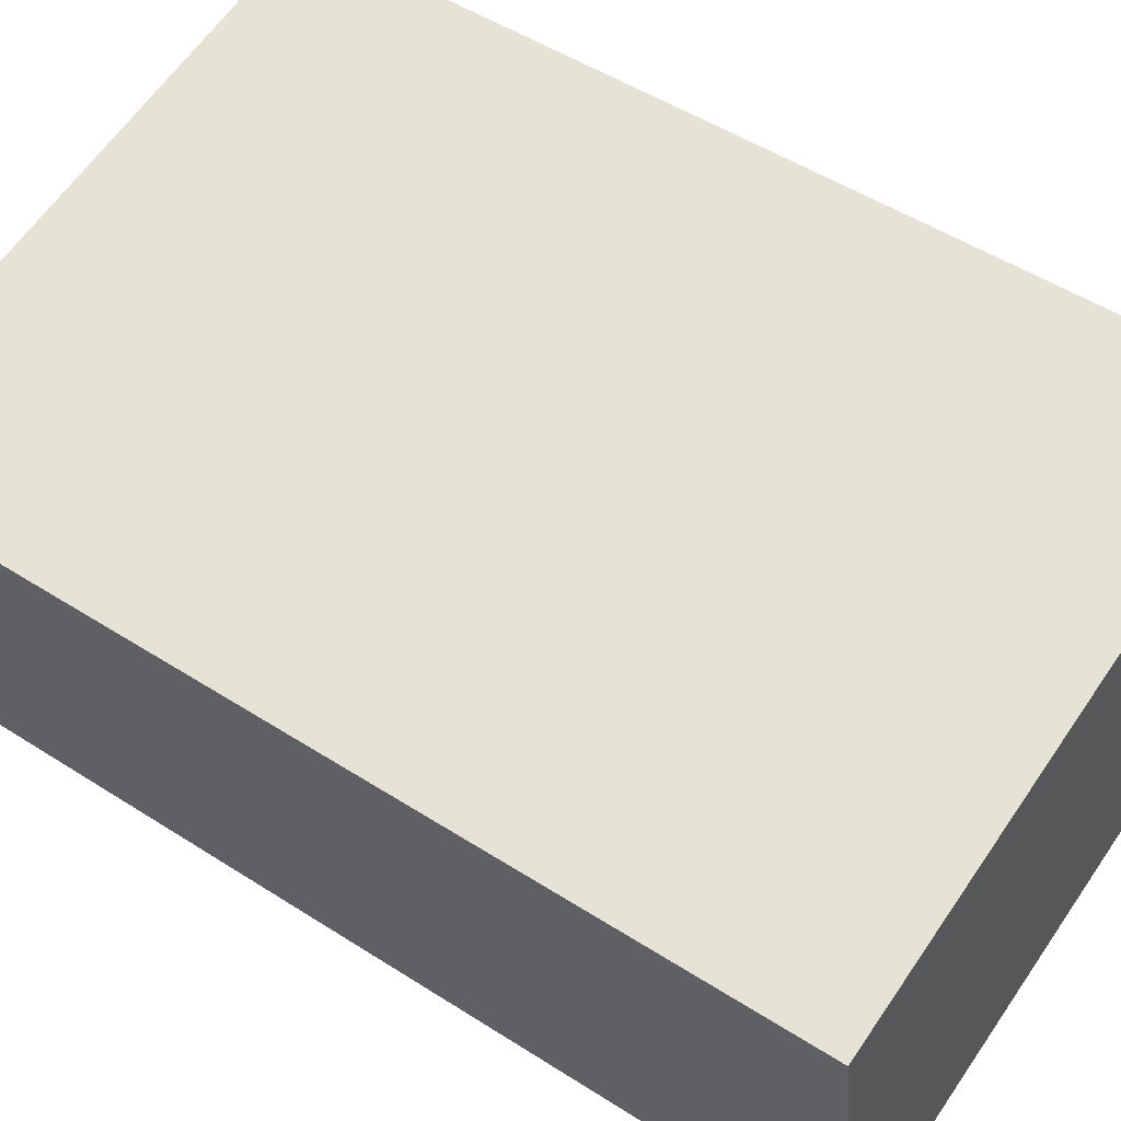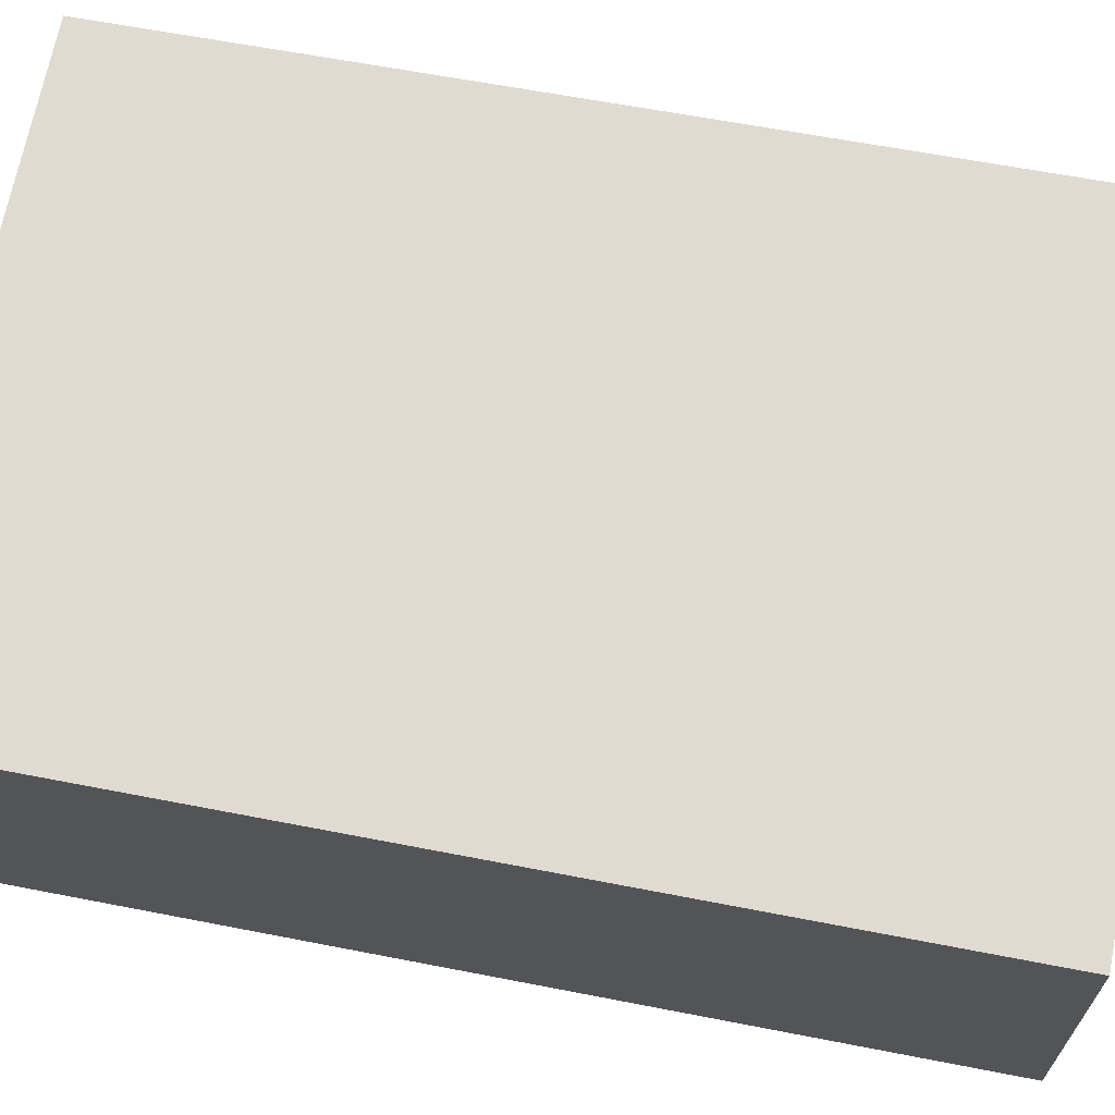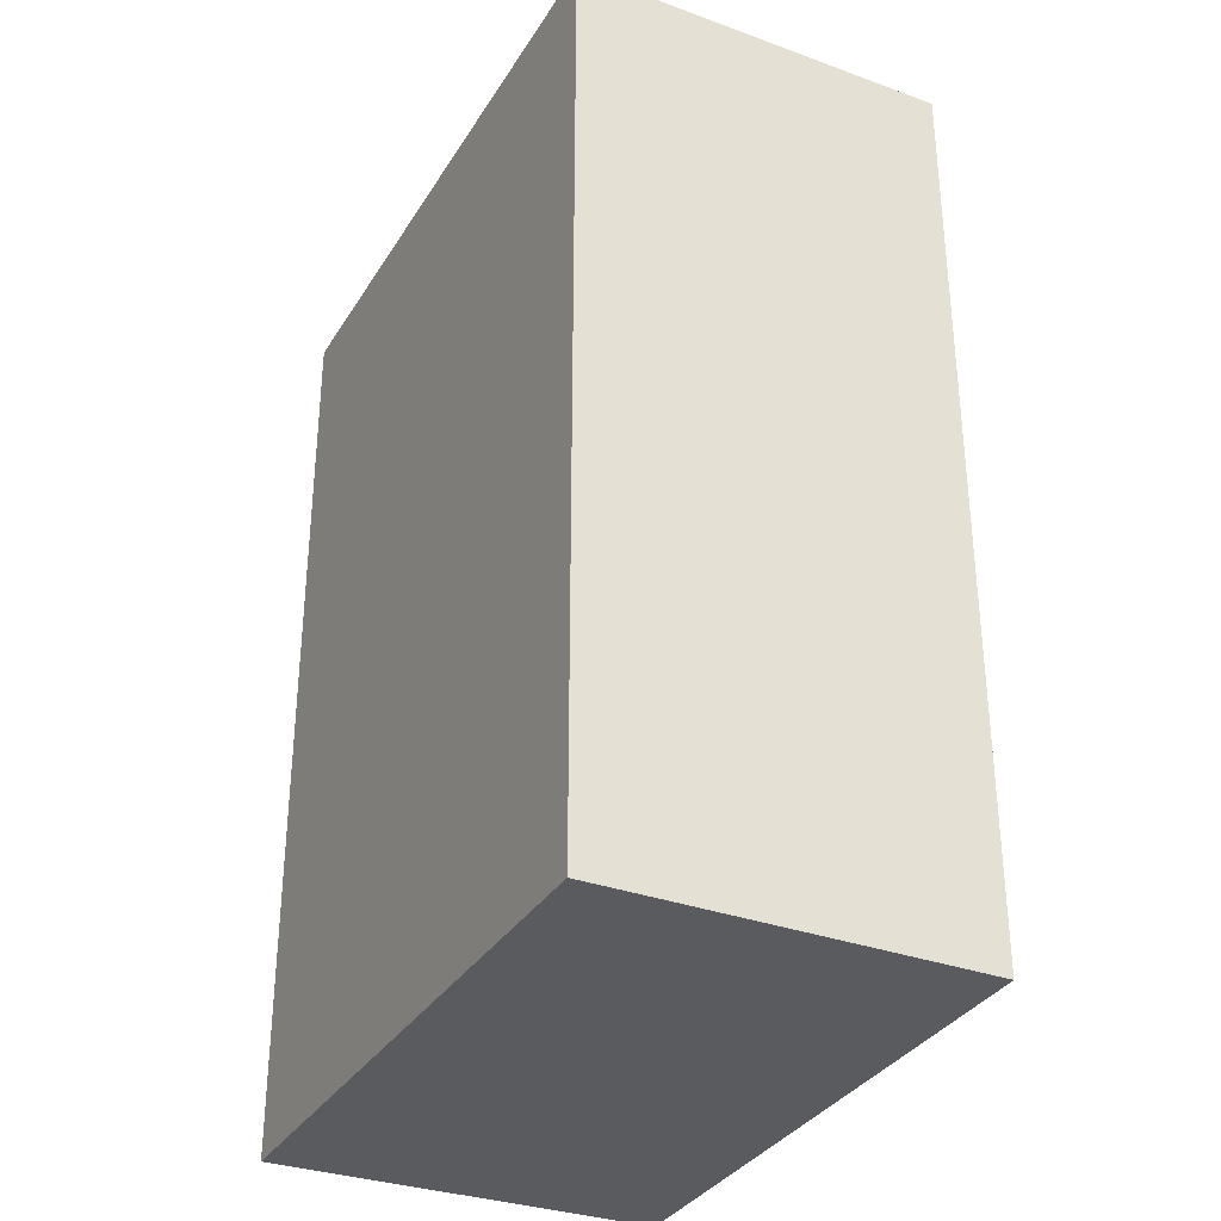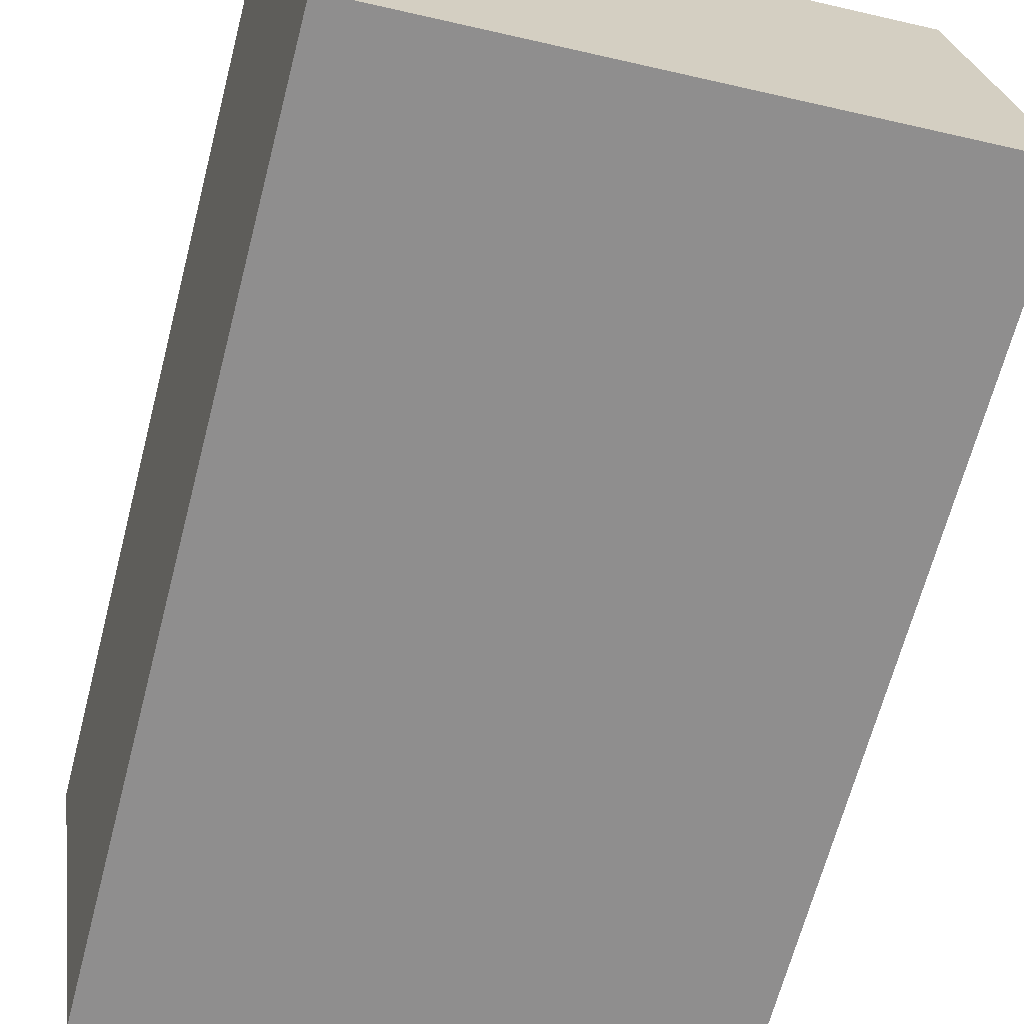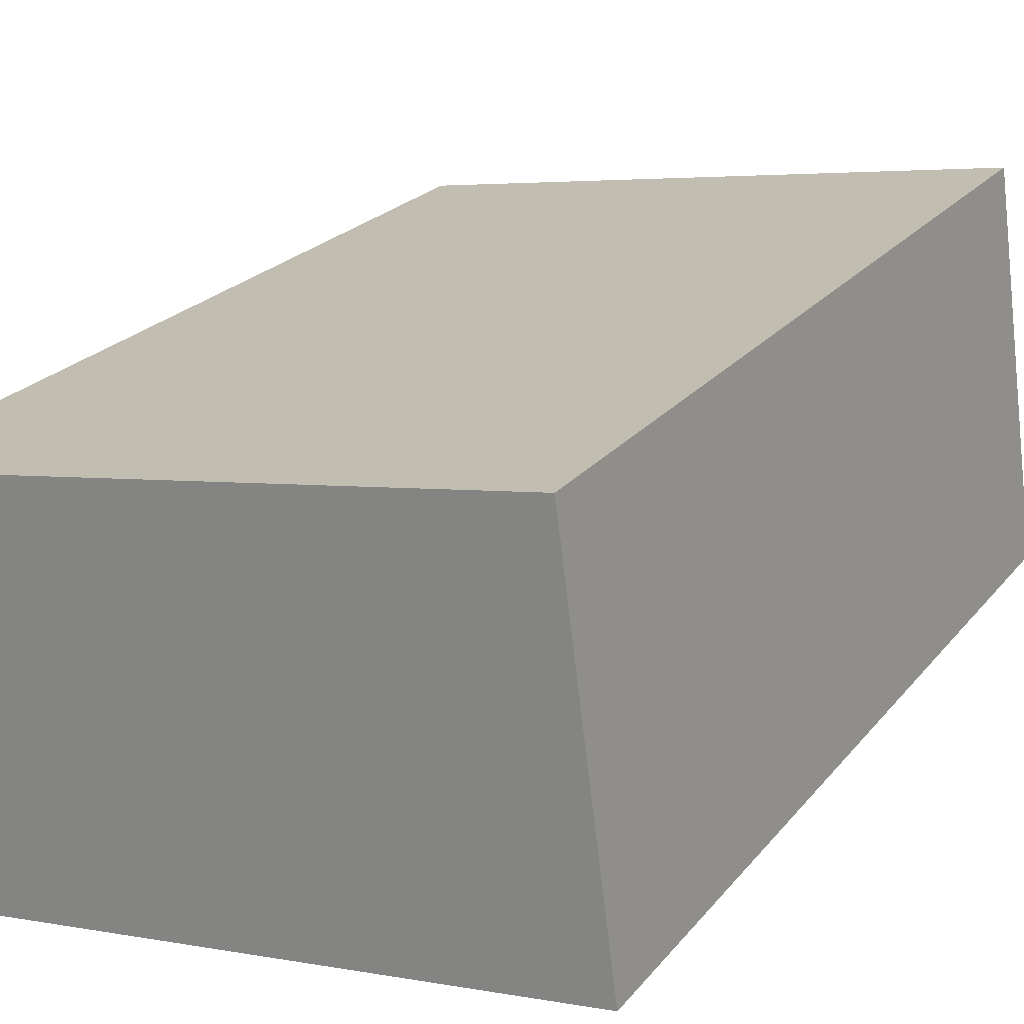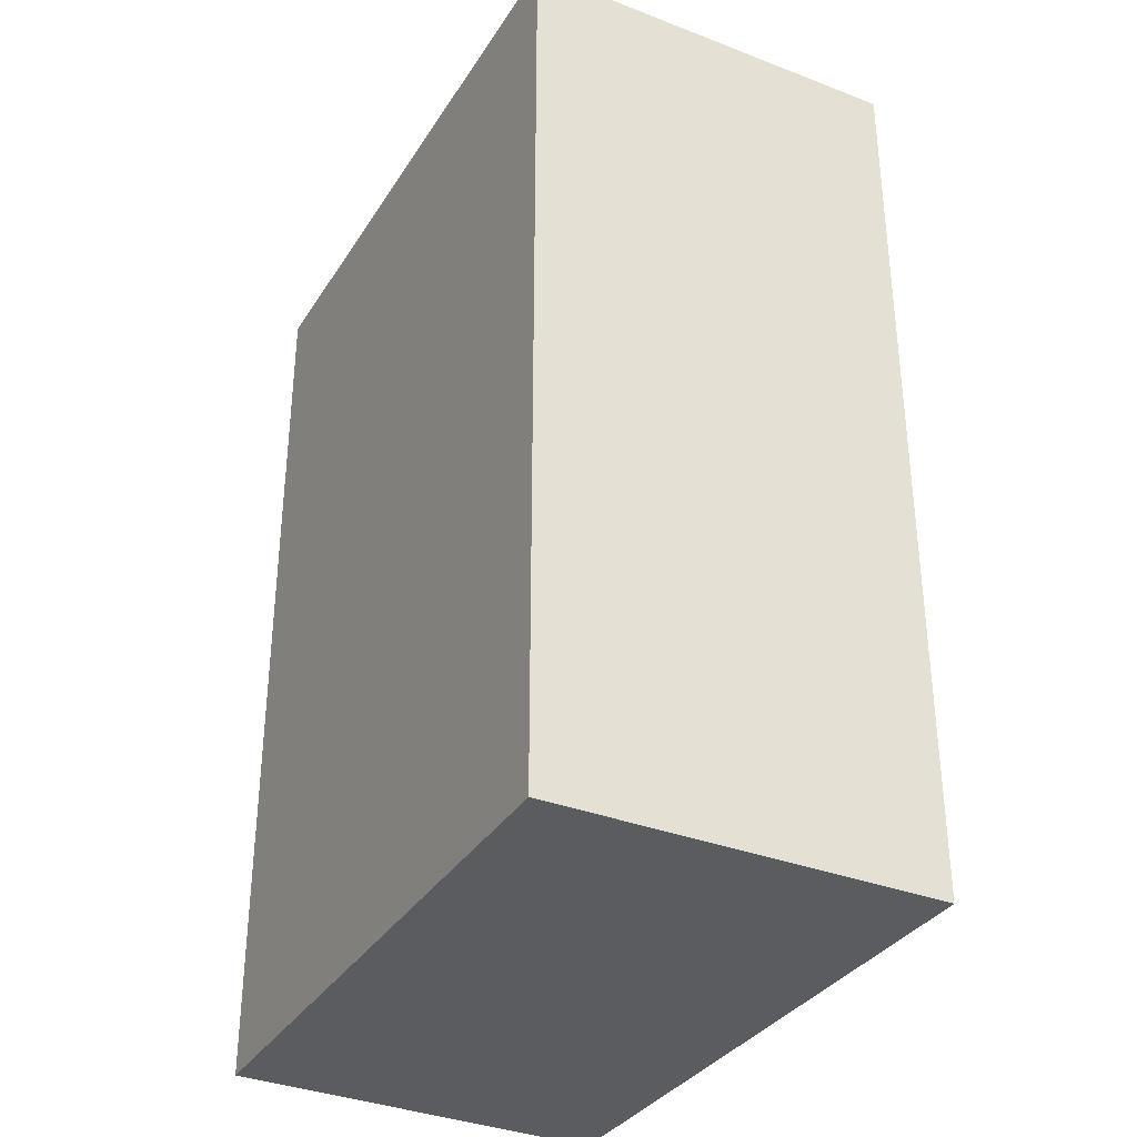
<metadata>
{"format":"obj","ext":"obj","renderer":"f3d","projection":"perspective","resolution":1024,"background":"white","views":[{"elev":51.4,"azim":124.8,"up":"+Z"},{"elev":60.2,"azim":101.4,"up":"+Z"},{"elev":-33.1,"azim":72.2,"up":"+Y"},{"elev":-66.7,"azim":165.3,"up":"+Z"},{"elev":22.6,"azim":-151.8,"up":"+Z"},{"elev":-34.5,"azim":-109.6,"up":"+Y"}]}
</metadata>
<code>
v  1.132 19.16 -0.163
v  13.82 19.16 6.019
v  12.59 19.16 -1.814
v  0 19.16 1.174e-15
v  0.003 19.16 0.019
v  1.101 19.16 8.074
v  0 0 0
v  0.003 -1.163e-18 0.019
v  1.101 -4.944e-16 8.074
v  13.82 -3.686e-16 6.019
v  12.59 1.111e-16 -1.814
v  1.132 9.981e-18 -0.163
g defaultobject
f 1 2 3
f 2 1 4
f 2 4 5
f 2 5 6
f 7 5 4
f 5 7 8
f 8 6 5
f 6 8 9
f 9 2 6
f 2 9 10
f 10 3 2
f 3 10 11
f 1 7 4
f 7 1 3
f 7 3 12
f 12 3 11
f 12 8 7
f 8 10 9
f 10 8 12
f 10 12 11

</code>
